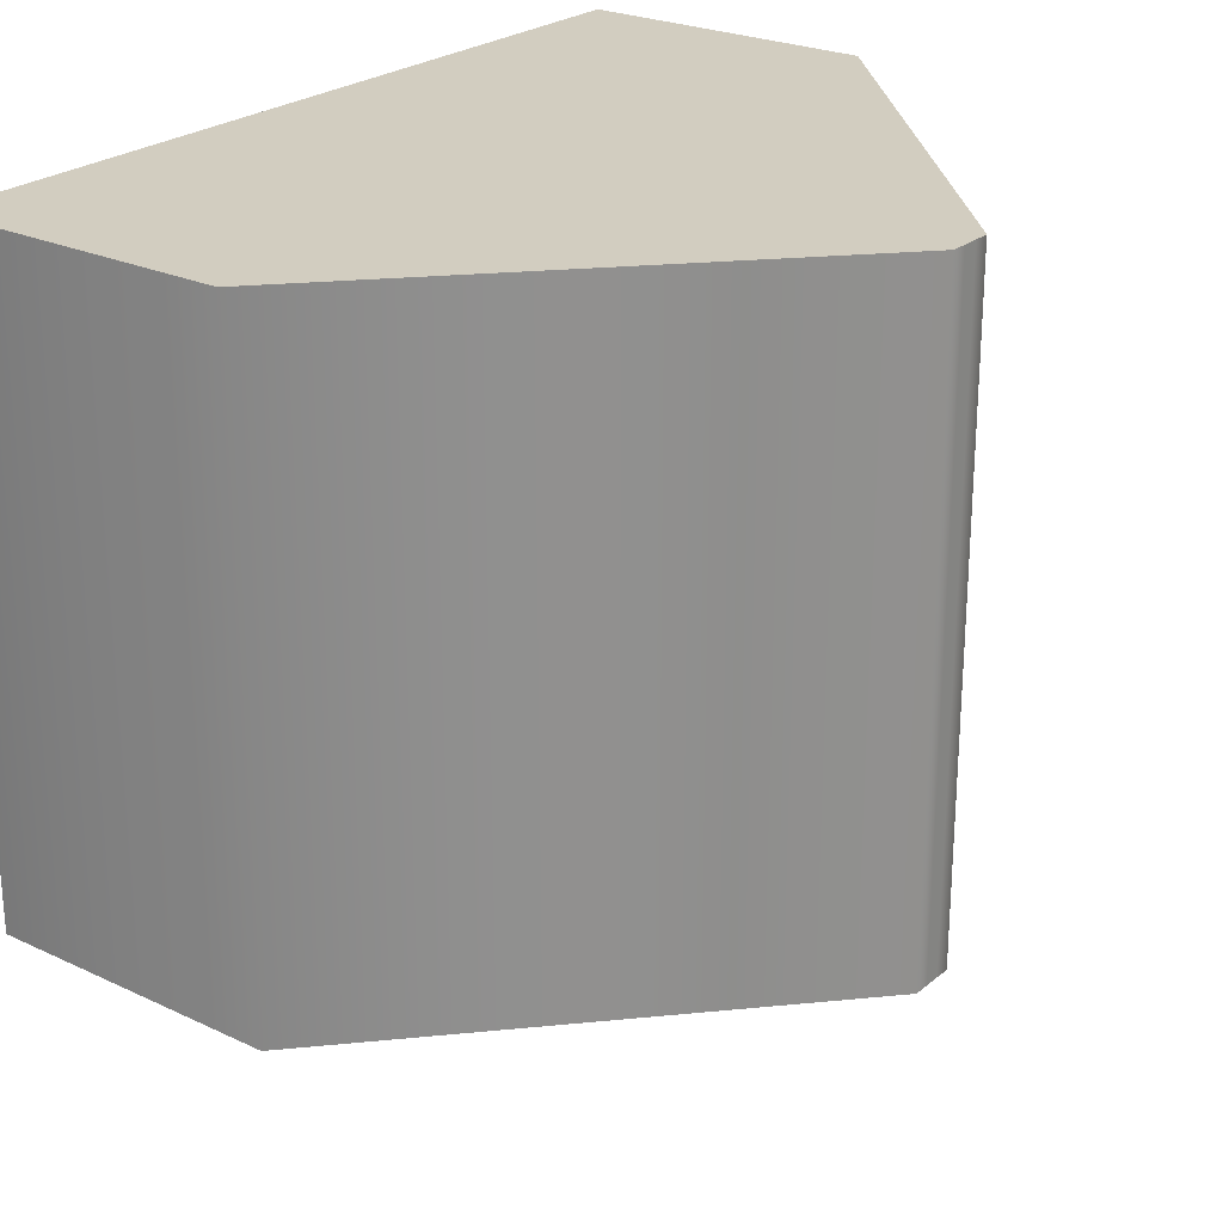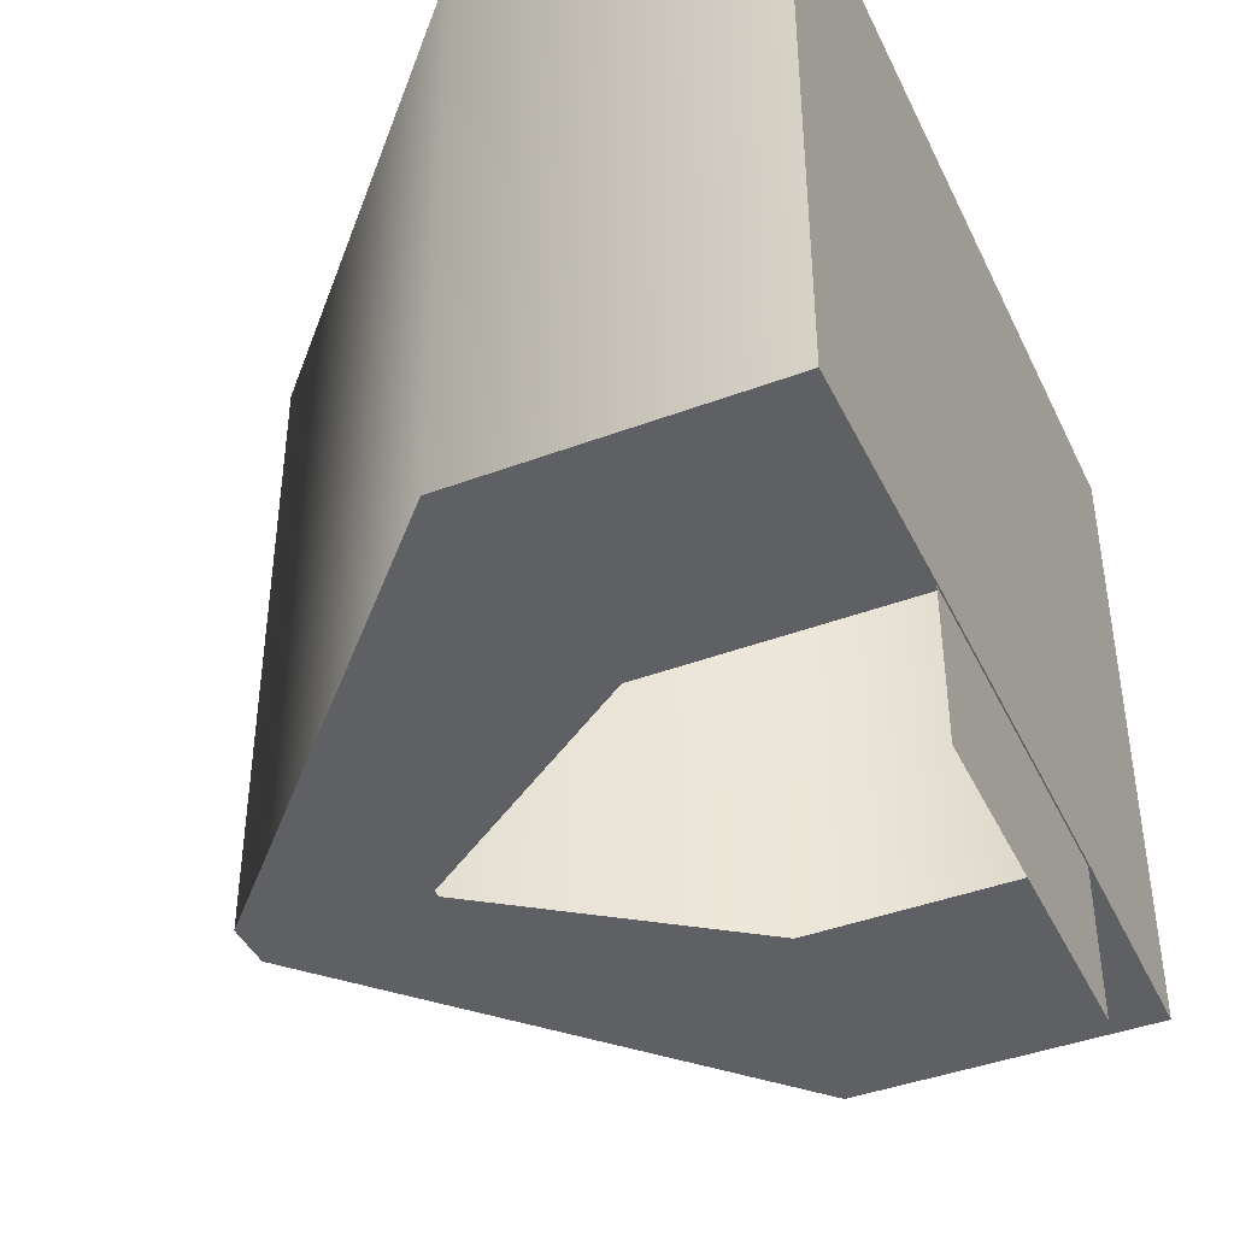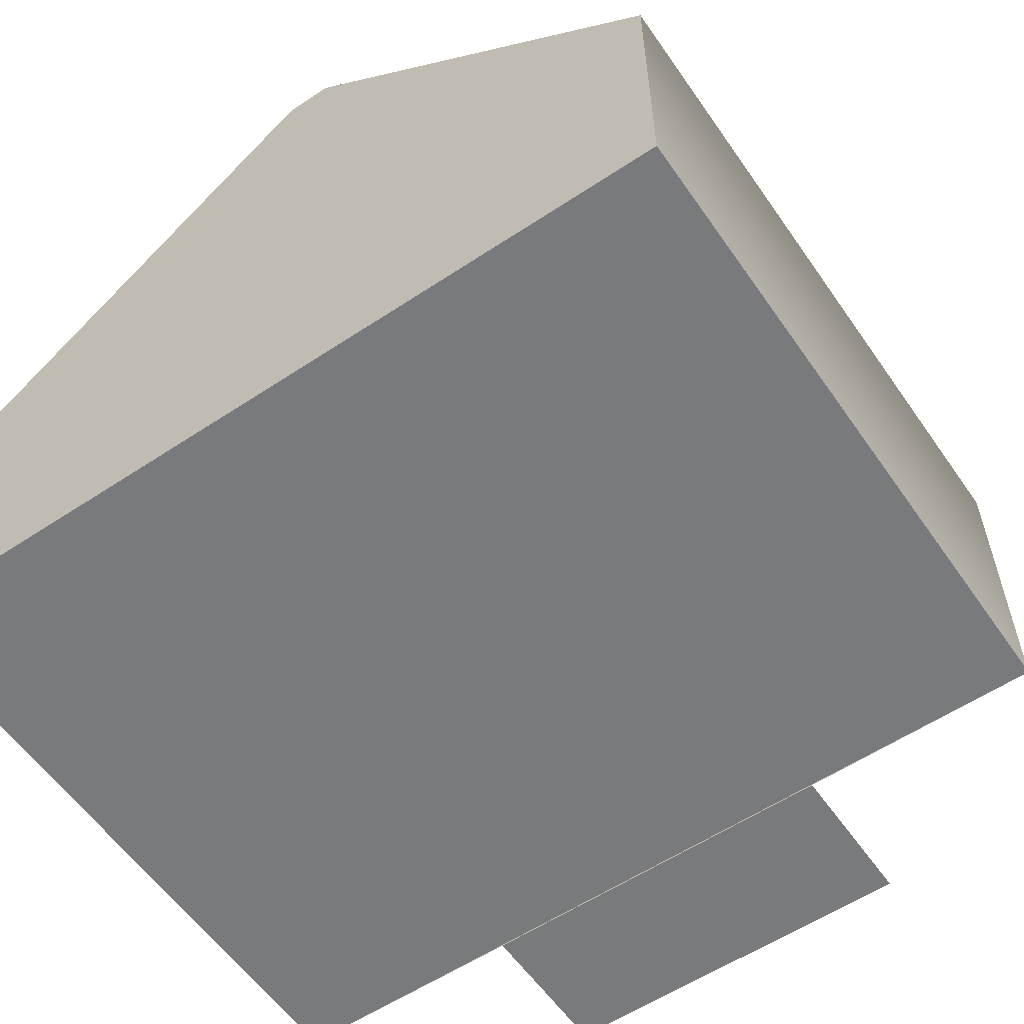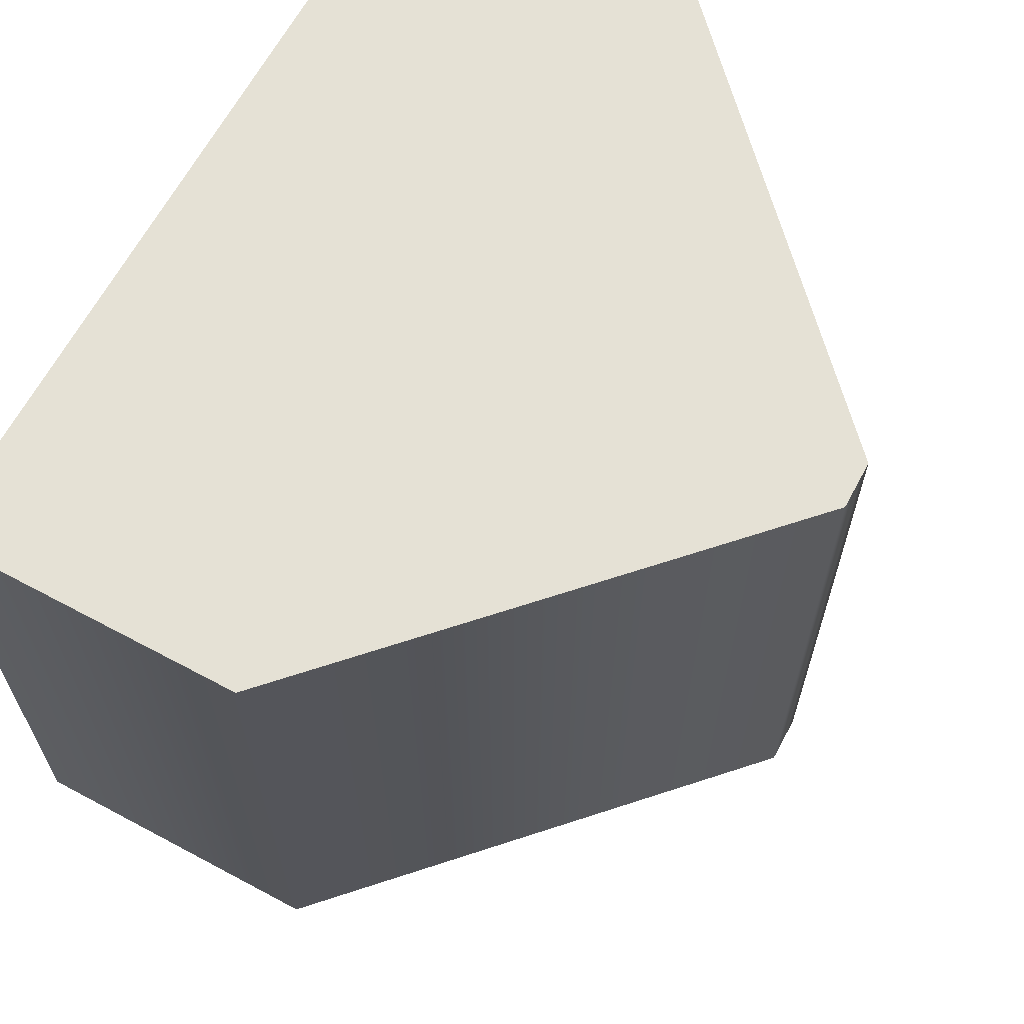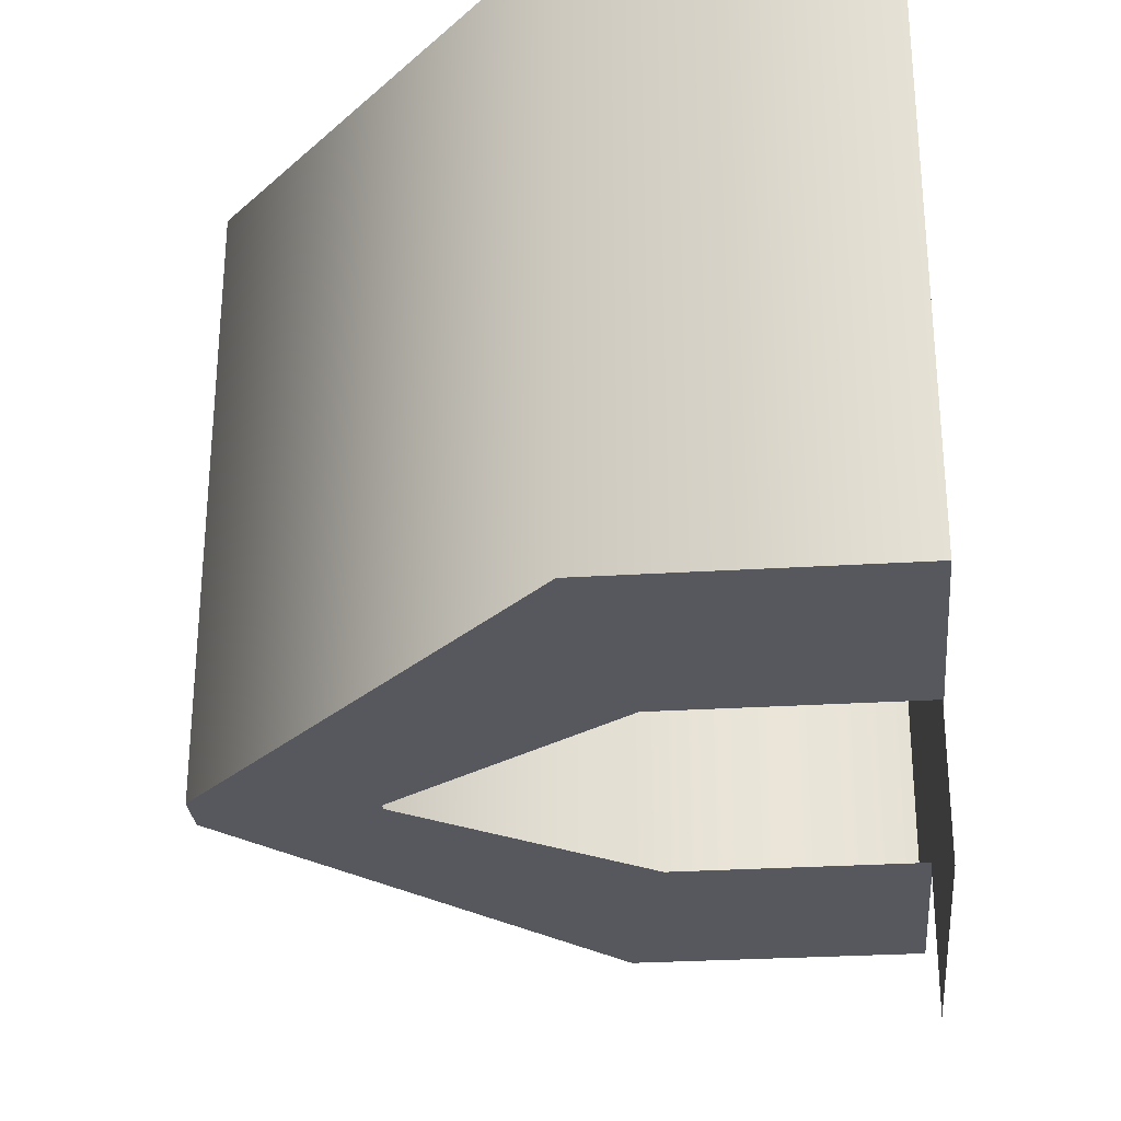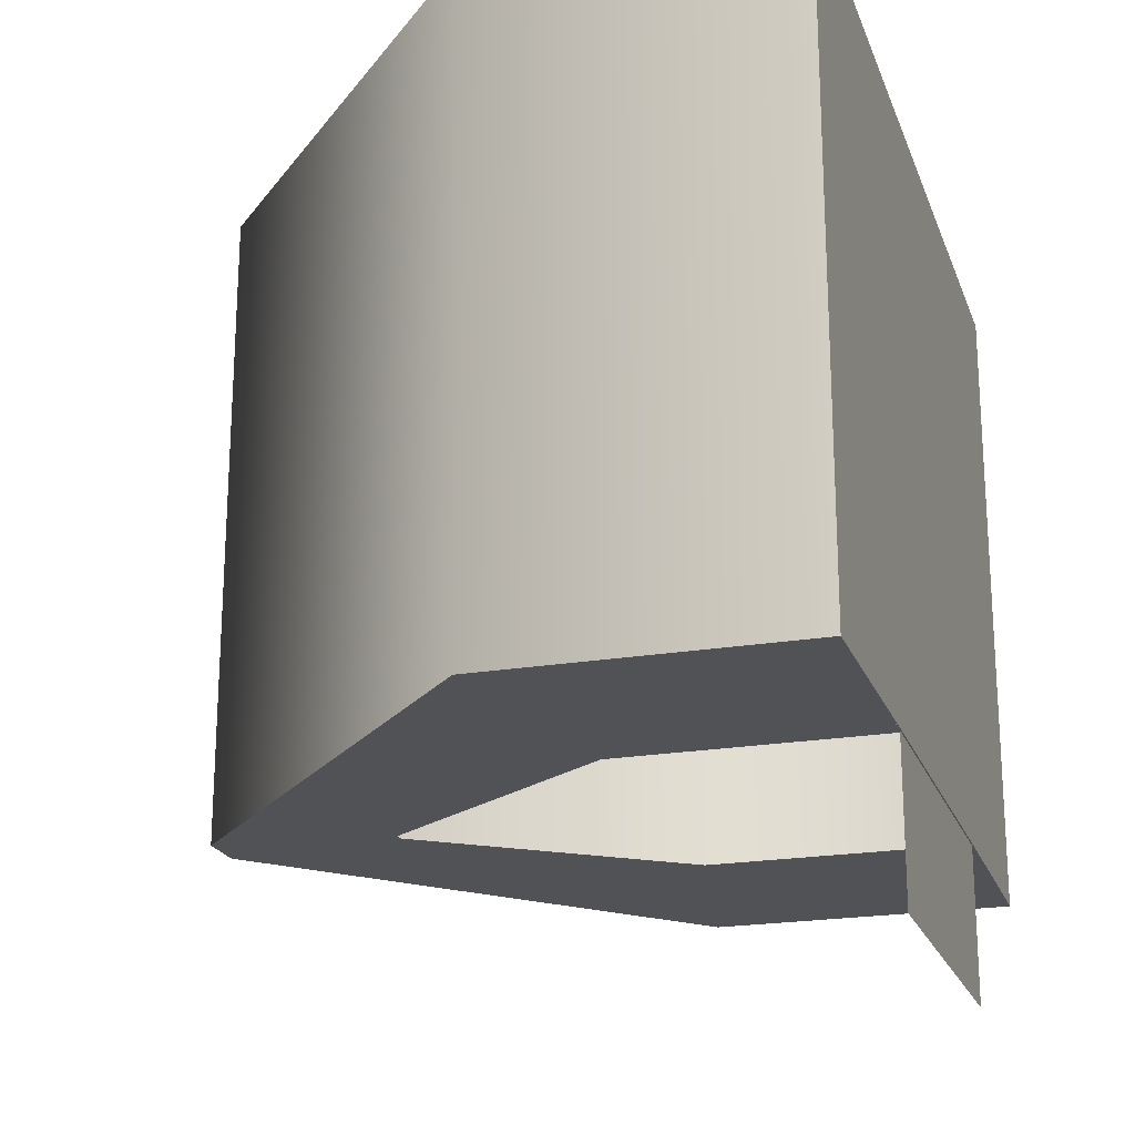
<metadata>
{"format":"obj","ext":"obj","renderer":"f3d","projection":"perspective","resolution":1024,"background":"white","views":[{"elev":24.7,"azim":-52.6,"up":"+Y"},{"elev":-42.5,"azim":114.1,"up":"+Y"},{"elev":-58.0,"azim":-145.5,"up":"+Z"},{"elev":65.0,"azim":-61.7,"up":"+Y"},{"elev":-28.9,"azim":95.3,"up":"+Y"},{"elev":-21.2,"azim":106.9,"up":"+Y"}]}
</metadata>
<code>
g Tent_Interior
v -3.605 -2.782 2.5
v -3.605 2.782 -0.09571
v -3.605 -2.782 -0.09571
v -3.605 2.782 2.5
v -0.205 -2.782 5.718
v -0.205 2.782 5.718
v 3.605 2.782 2.5
v 3.605 -2.782 -0.09571
v 3.605 2.782 -0.09571
v 3.605 -2.782 2.5
v 0.205 2.782 5.718
v 0.205 -2.782 5.718
v -0.06834 -2.782 5.718
v -0.205 2.782 5.718
v -0.205 -2.782 5.718
v -0.06834 2.782 5.718
v 0.06834 -2.782 5.718
v 0.06834 2.782 5.718
v 0.205 -2.782 5.718
v 0.205 2.782 5.718
v -1.523 -2.782 2.091
v -3.605 -2.782 -0.09571
v -1.523 -2.782 -0.1076
v -3.605 -2.782 2.5
v -0.03546 -2.782 4.198
v -0.205 -2.782 5.718
v -0.008191 -2.782 4.198
v -0.06834 -2.782 5.718
v 0.008191 -2.782 4.198
v 0.06834 -2.782 5.718
v 0.03546 -2.782 4.198
v 0.205 -2.782 5.718
v 1.523 -2.782 2.091
v 3.605 -2.782 2.5
v 1.523 -2.782 -0.1076
v 3.605 -2.782 -0.09571
v 0.3517 -2.782 -0.1076
v 3.605 -2.782 -0.09571
v 1.523 -2.782 -0.1076
v 1.568 -2.782 -0.09571
v -0.3517 -2.782 -0.1076
v -1.568 -2.782 -0.09571
v -1.523 -2.782 -0.1076
v -3.605 -2.782 -0.09571
v 3.605 2.782 2.5
v 0.06834 2.782 5.718
v 0.205 2.782 5.718
v 1.202 2.782 2.5
v 3.605 2.782 -0.09571
v -0.06834 2.782 5.718
v 1.202 2.782 -0.09571
v -1.202 2.782 2.5
v -0.205 2.782 5.718
v -1.202 2.782 -0.09571
v -3.605 2.782 2.5
v -3.605 2.782 -0.09571
v 1.568 -2.782 -0.09571
v 3.605 2.782 -0.09571
v 3.605 -2.782 -0.09571
v 1.202 2.782 -0.09571
v -1.568 -2.782 -0.09571
v -1.202 2.782 -0.09571
v -3.605 -2.782 -0.09571
v -3.605 2.782 -0.09571
v -1.568 -2.782 -0.09571
v 1.568 -2.782 -0.09571
v 1.568 -4.087 -0.09571
v -1.568 -4.087 -0.09571
g Tent_Interior_0
f 3 2 1
f 2 4 1
f 5 1 4
f 6 5 4
f 9 8 7
f 8 10 7
f 11 7 10
f 12 11 10
f 15 14 13
f 14 16 13
f 13 16 17
f 16 18 17
f 17 18 19
f 18 20 19
f 23 22 21
f 22 24 21
f 21 24 25
f 24 26 25
f 25 26 27
f 26 28 27
f 27 28 29
f 28 30 29
f 29 30 31
f 30 32 31
f 31 32 33
f 32 34 33
f 33 34 35
f 34 36 35
f 39 38 37
f 38 40 37
f 37 40 41
f 40 42 41
f 41 42 43
f 42 44 43
f 47 46 45
f 46 48 45
f 49 45 48
f 46 50 48
f 51 49 48
f 50 52 48
f 51 48 52
f 50 53 52
f 54 51 52
f 53 55 52
f 54 52 55
f 56 54 55
g Tent_Interior_1
f 59 58 57
f 58 60 57
f 57 60 61
f 60 62 61
f 61 62 63
f 62 64 63
f 67 66 65
f 68 67 65

</code>
